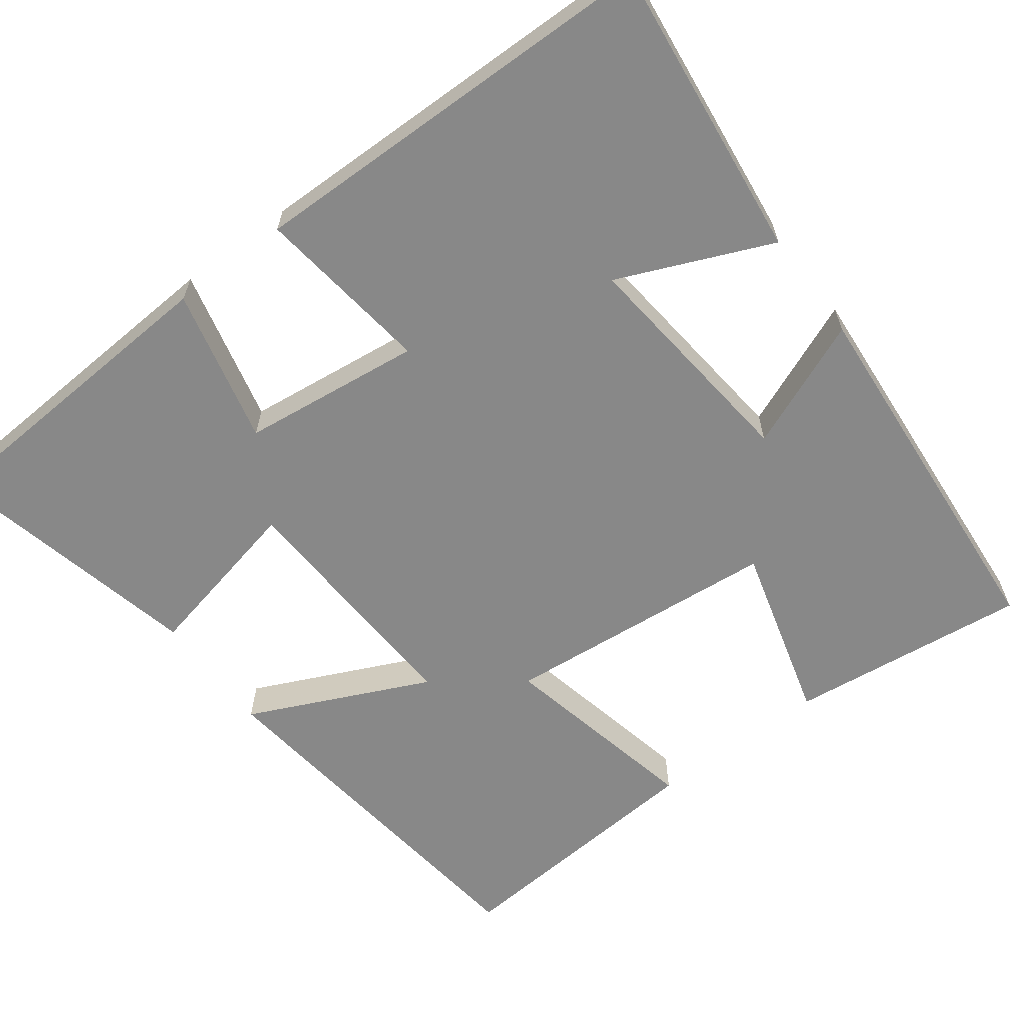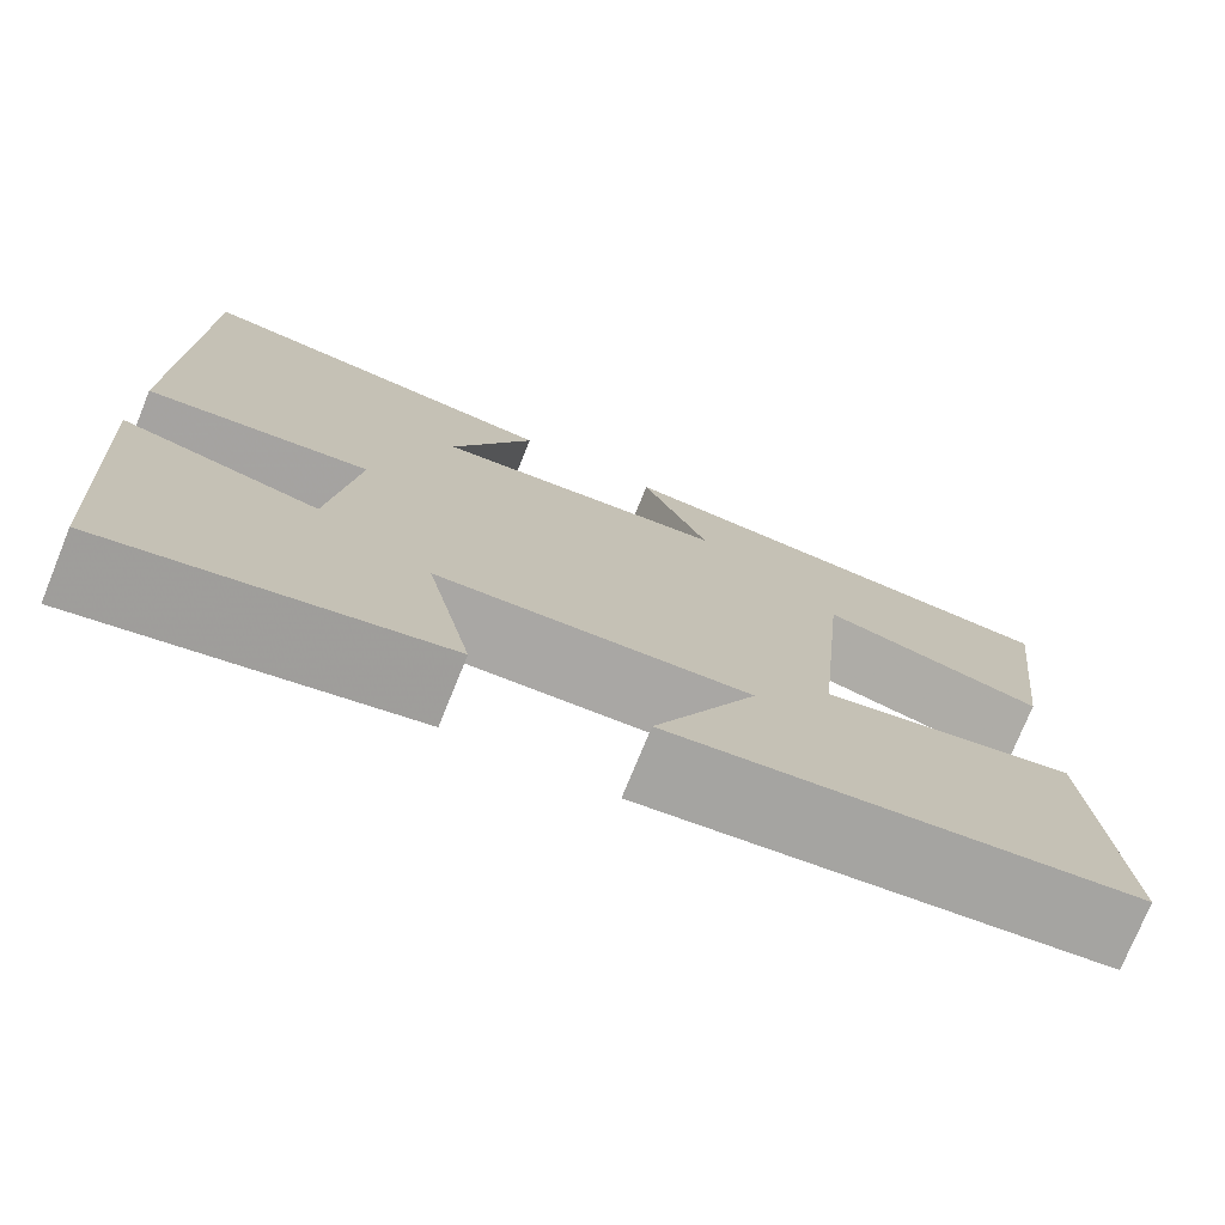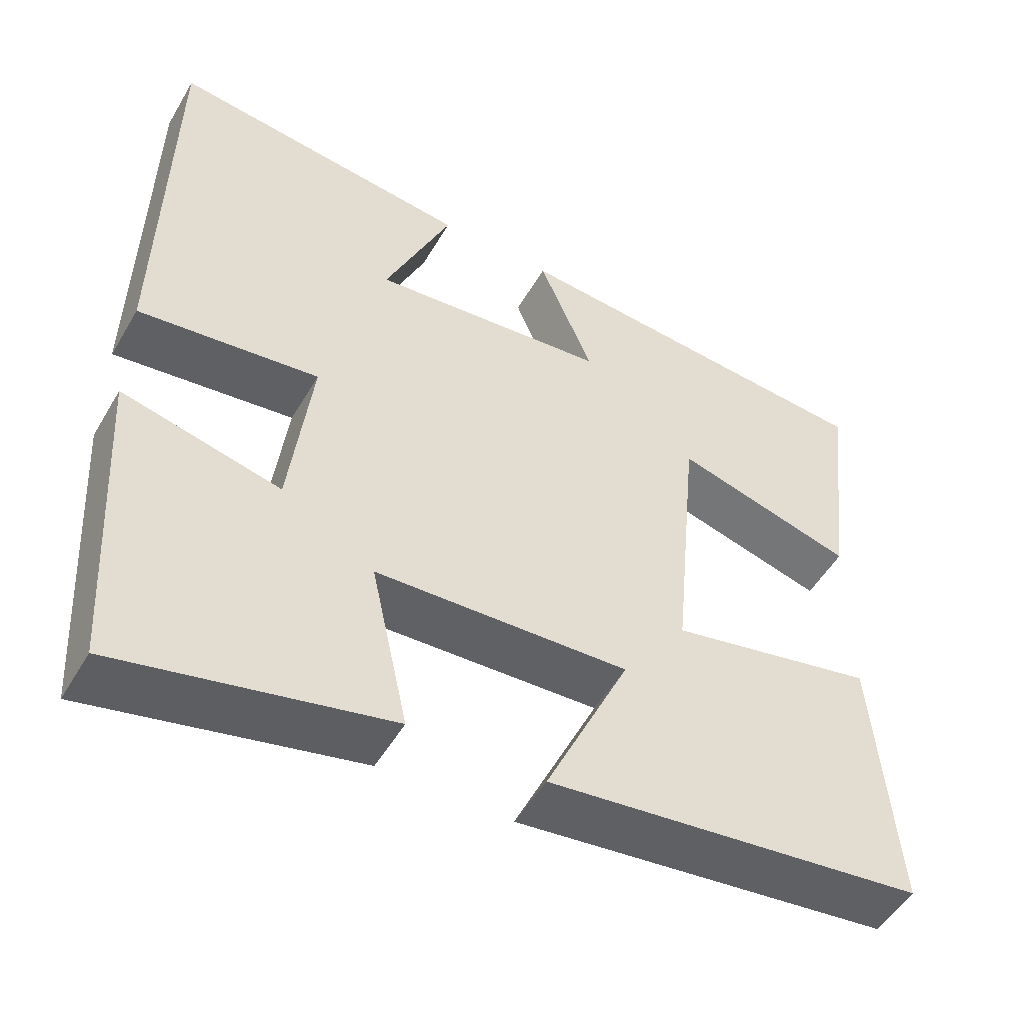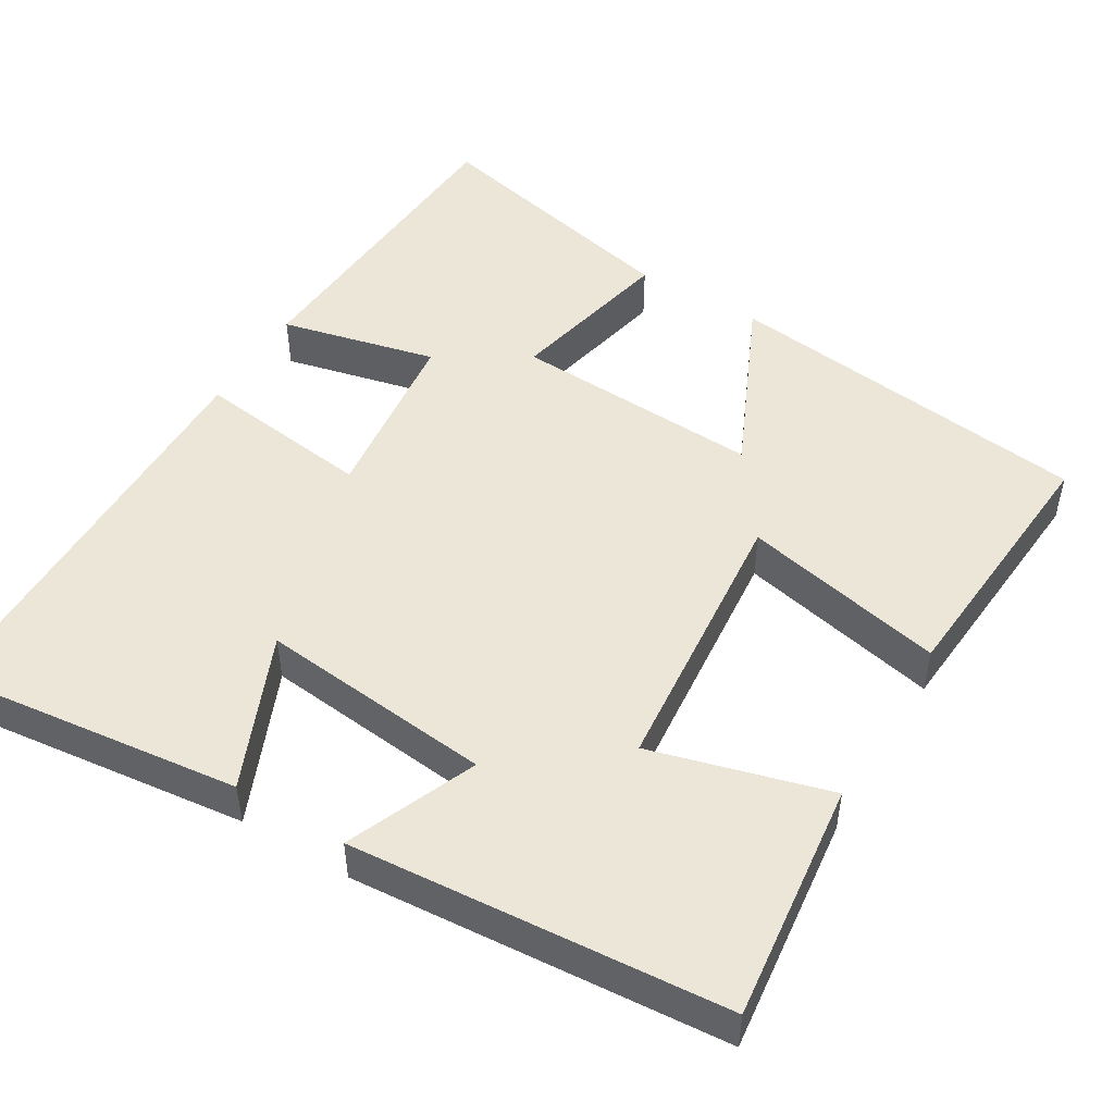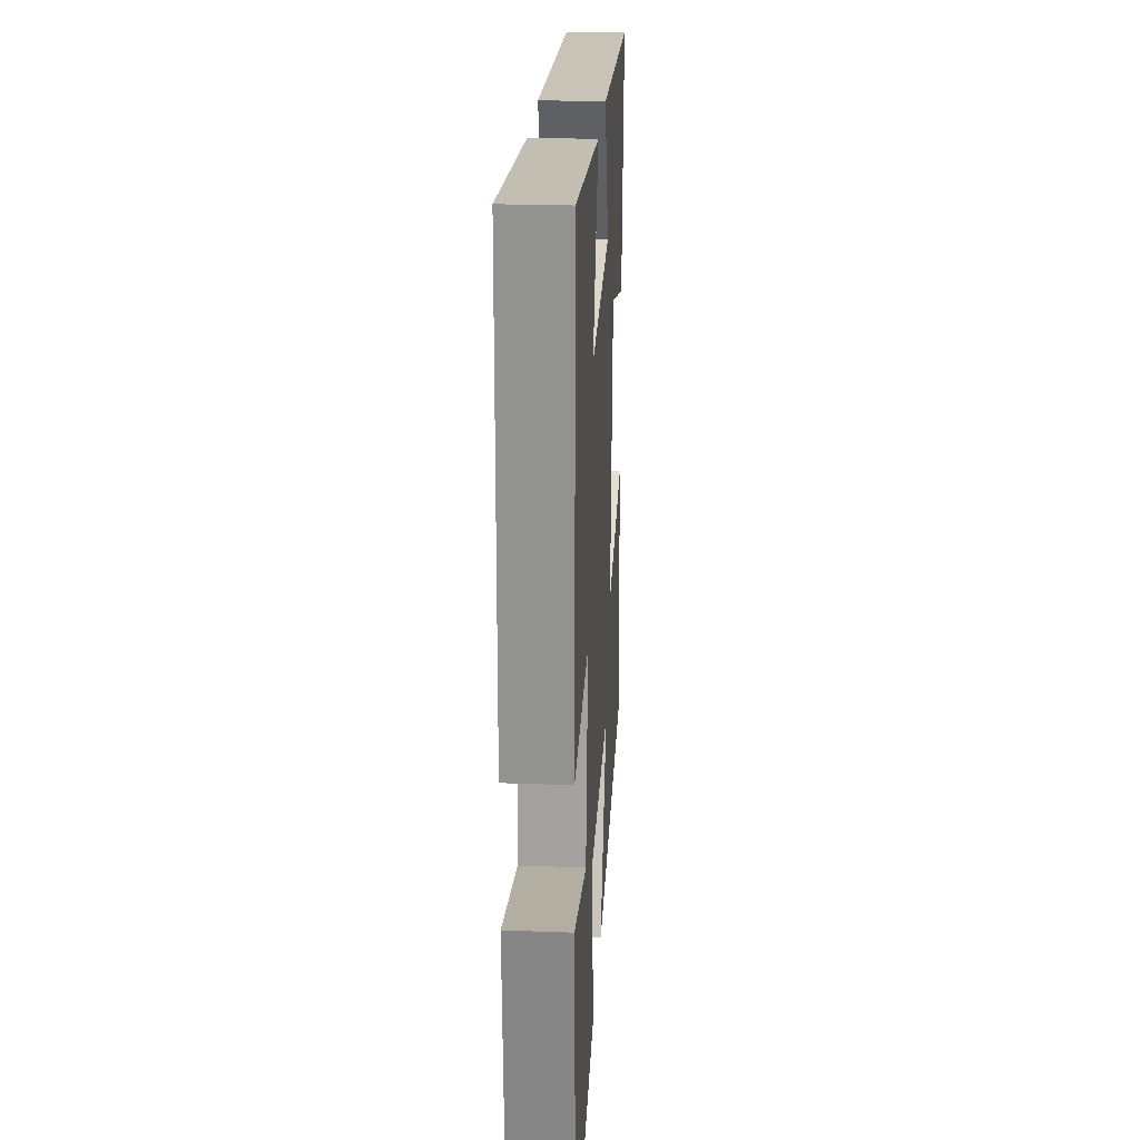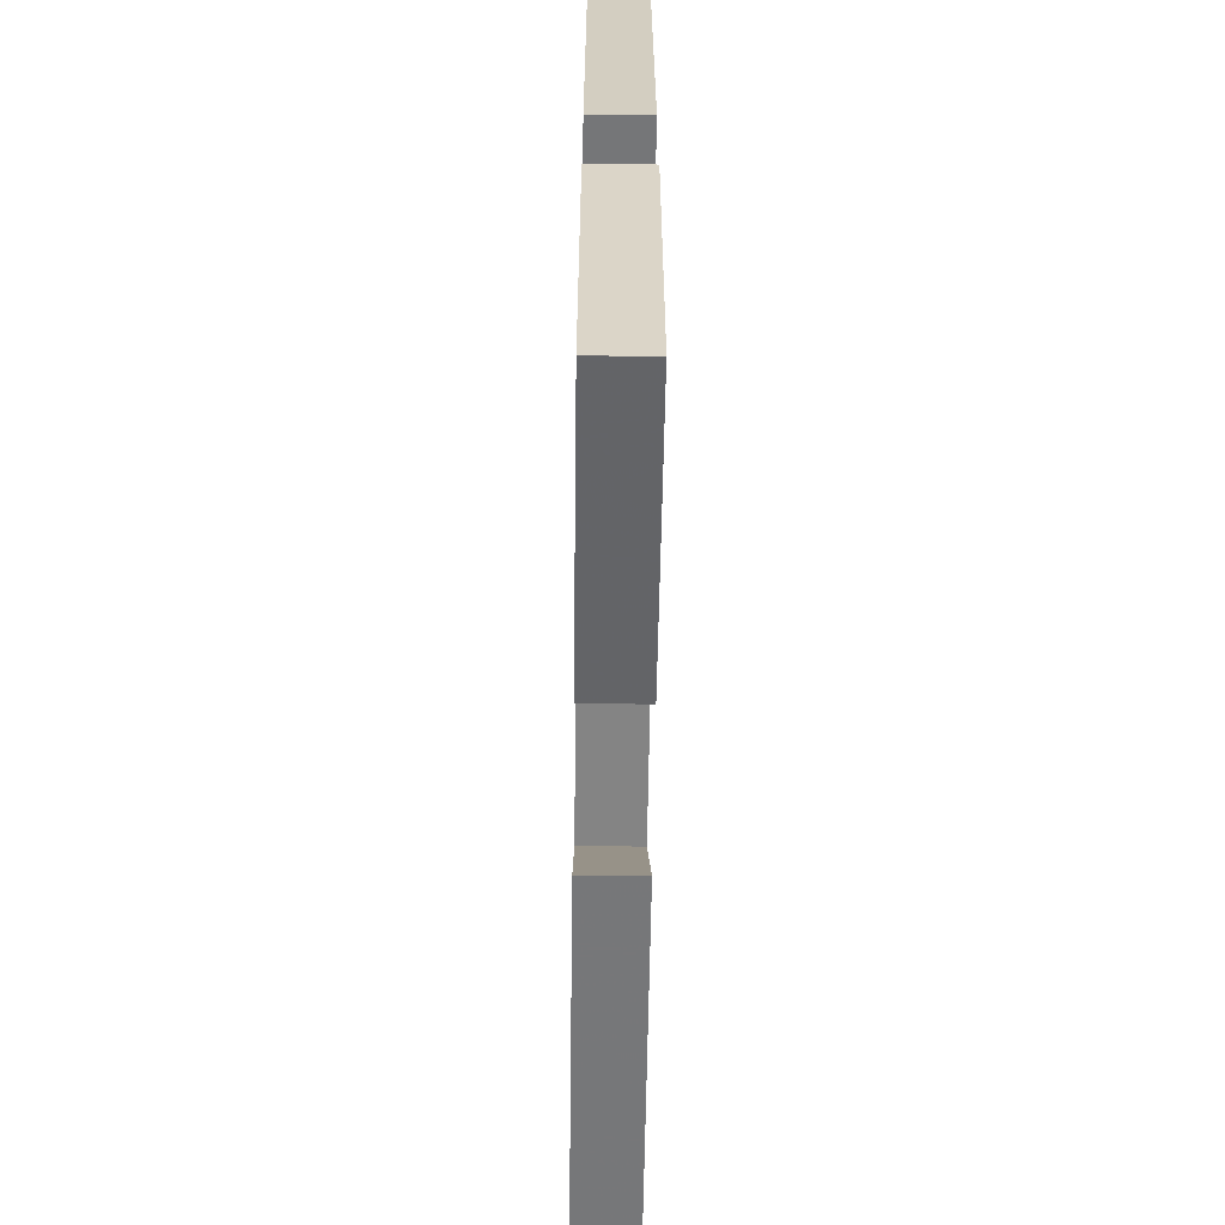
<metadata>
{"format":"obj","ext":"obj","renderer":"f3d","projection":"perspective","resolution":1024,"background":"white","views":[{"elev":-62.9,"azim":-53.2,"up":"+Y"},{"elev":-75.5,"azim":-22.1,"up":"+Z"},{"elev":-51.4,"azim":-29.6,"up":"+Z"},{"elev":49.1,"azim":31.0,"up":"+Y"},{"elev":23.9,"azim":-86.6,"up":"+Z"},{"elev":-64.2,"azim":-90.8,"up":"+Z"}]}
</metadata>
<code>
v 0.537 0.07 0.462
v 0.5 0.07 0.149
v 0.268 0.07 0.213
v 0.234 0.07 -0.149
v 0.5 0.07 -0.091
v 0.526 0.07 -0.44
v 0.041 0.07 -0.5
v 0.149 0.07 -0.265
v -0.177 0.07 -0.281
v -0.129 0.07 -0.5
v -0.474 0.07 -0.579
v -0.5 0.07 -0.161
v -0.296 0.07 -0.209
v -0.268 0.07 0.027
v -0.5 0.07 -0.003
v -0.493 0.07 0.546
v -0.102 0.07 0.5
v -0.188 0.07 0.299
v 0.118 0.07 0.331
v 0.048 0.07 0.5
v 0.537 0 0.462
v 0.5 0 0.149
v 0.268 0 0.213
v 0.234 0 -0.149
v 0.5 0 -0.091
v 0.526 0 -0.44
v 0.041 0 -0.5
v 0.149 0 -0.265
v -0.177 0 -0.281
v -0.129 0 -0.5
v -0.474 0 -0.579
v -0.5 0 -0.161
v -0.296 0 -0.209
v -0.268 0 0.027
v -0.5 0 -0.003
v -0.493 0 0.546
v -0.102 0 0.5
v -0.188 0 0.299
v 0.118 0 0.331
v 0.048 0 0.5
f 1 2 3
f 20 1 3
f 19 20 3
f 18 19 3 4
f 15 16 17 18
f 14 15 18
f 13 14 18 4
f 11 12 13
f 10 11 13
f 9 10 13
f 8 9 13 4
f 6 7 8
f 5 6 8
f 4 5 8
f 23 22 21
f 23 21 40
f 23 40 39
f 24 23 39 38
f 38 37 36 35
f 38 35 34
f 24 38 34 33
f 33 32 31
f 33 31 30
f 33 30 29
f 24 33 29 28
f 28 27 26
f 28 26 25
f 28 25 24
f 1 21 22 2
f 2 22 23 3
f 3 23 24 4
f 4 24 25 5
f 5 25 26 6
f 6 26 27 7
f 7 27 28 8
f 8 28 29 9
f 9 29 30 10
f 10 30 31 11
f 11 31 32 12
f 12 32 33 13
f 13 33 34 14
f 14 34 35 15
f 15 35 36 16
f 16 36 37 17
f 17 37 38 18
f 18 38 39 19
f 19 39 40 20
f 20 40 21 1

</code>
